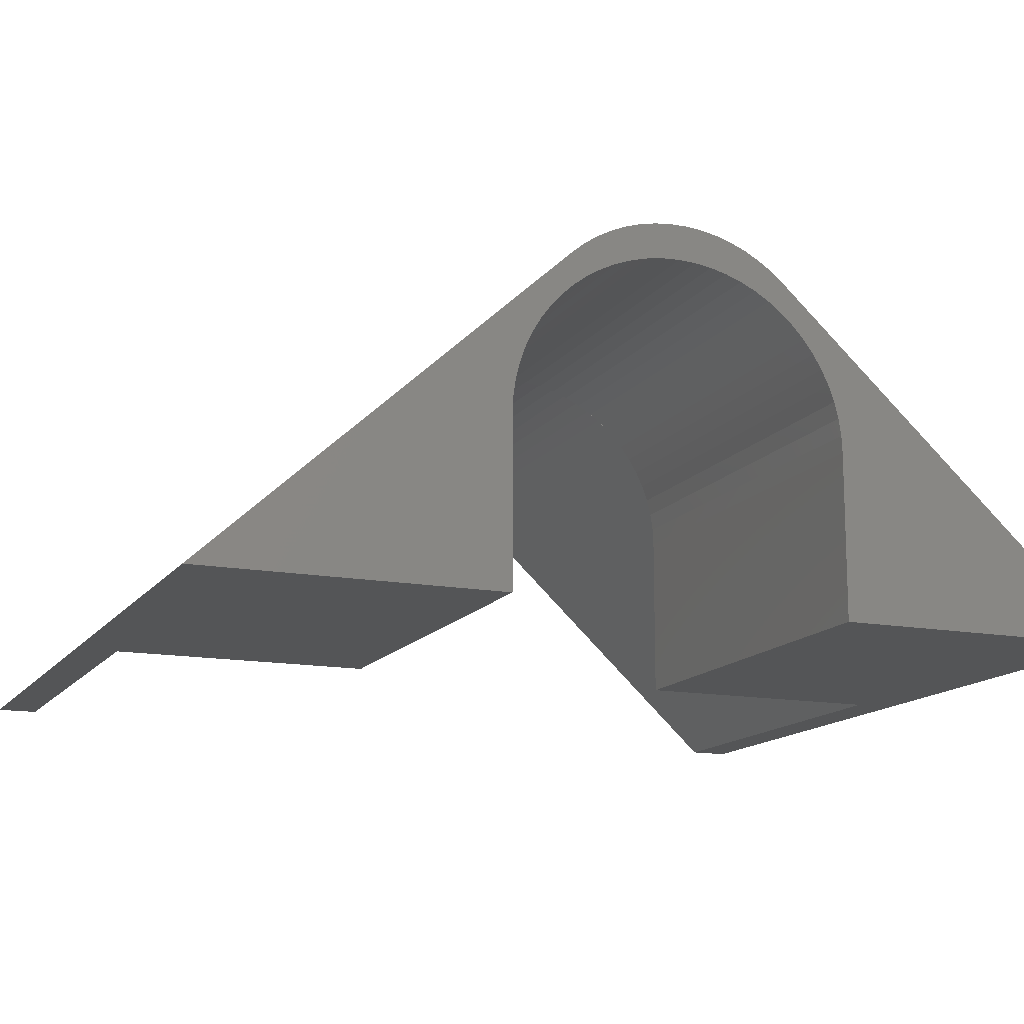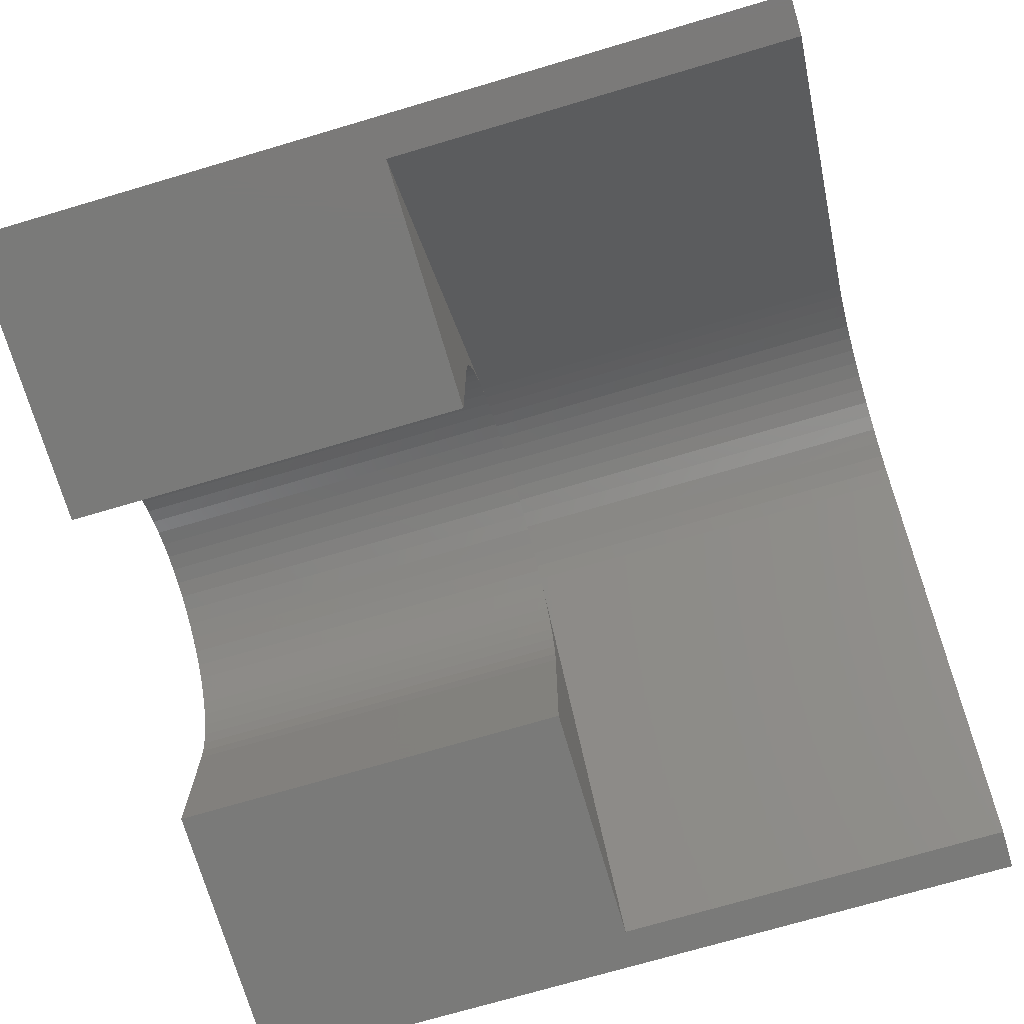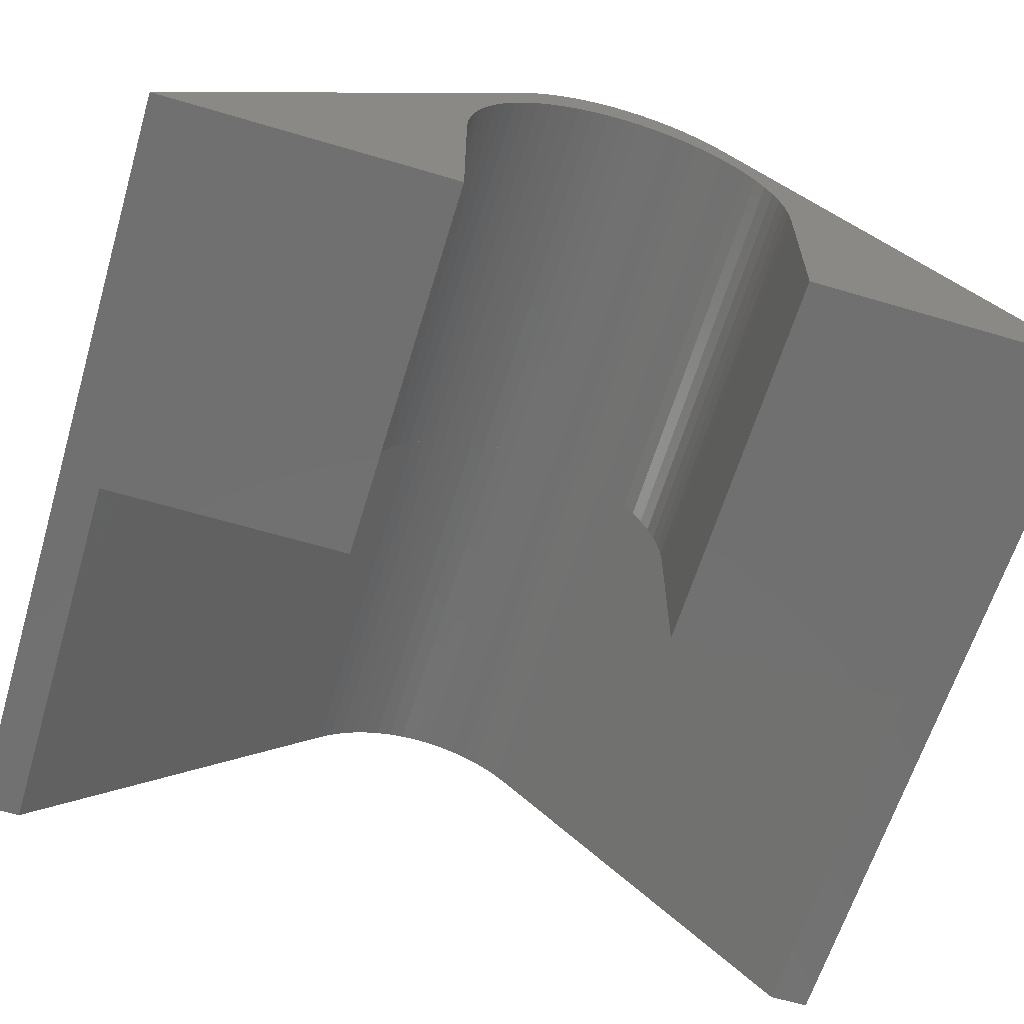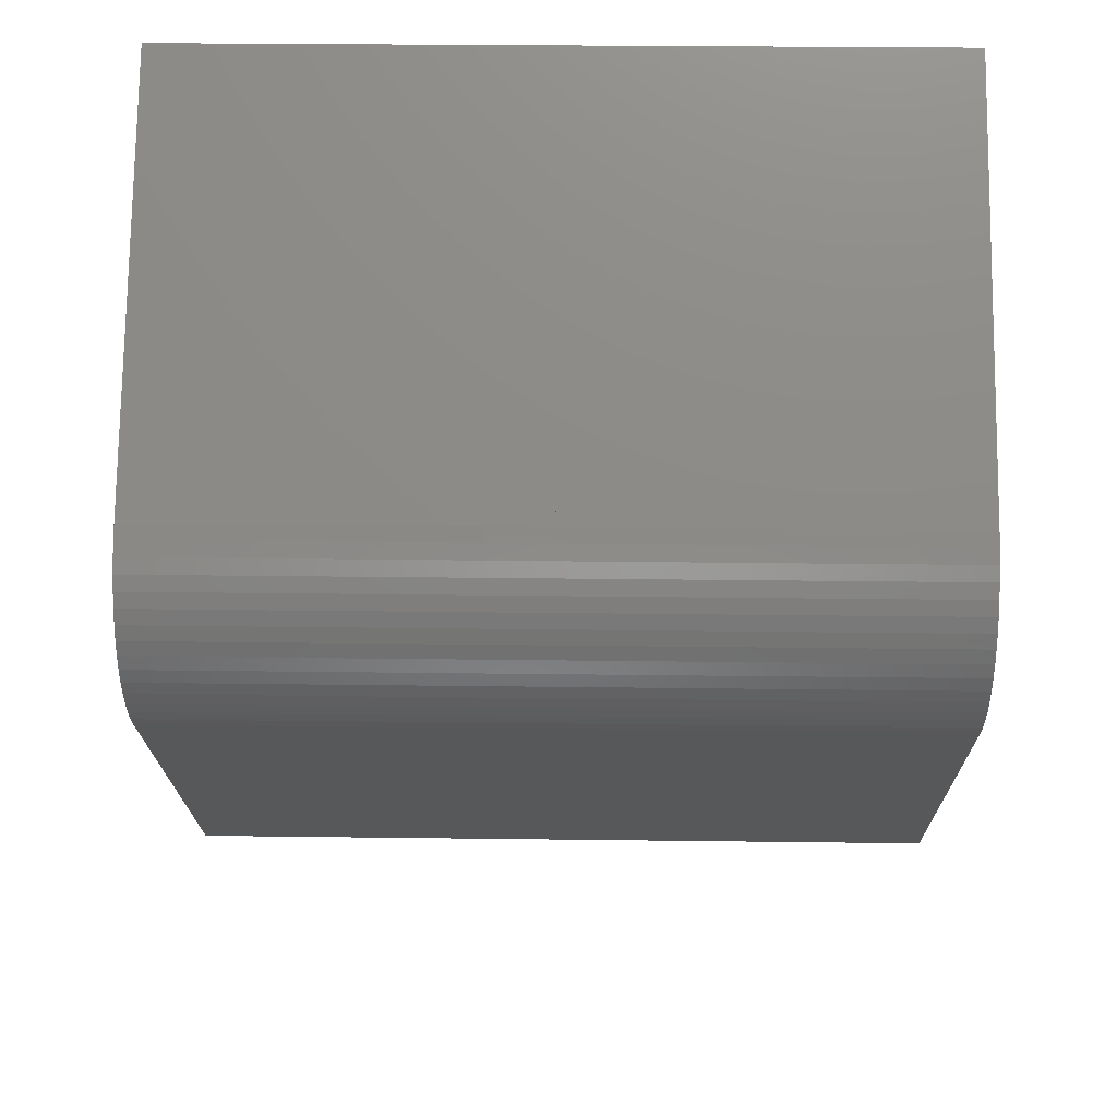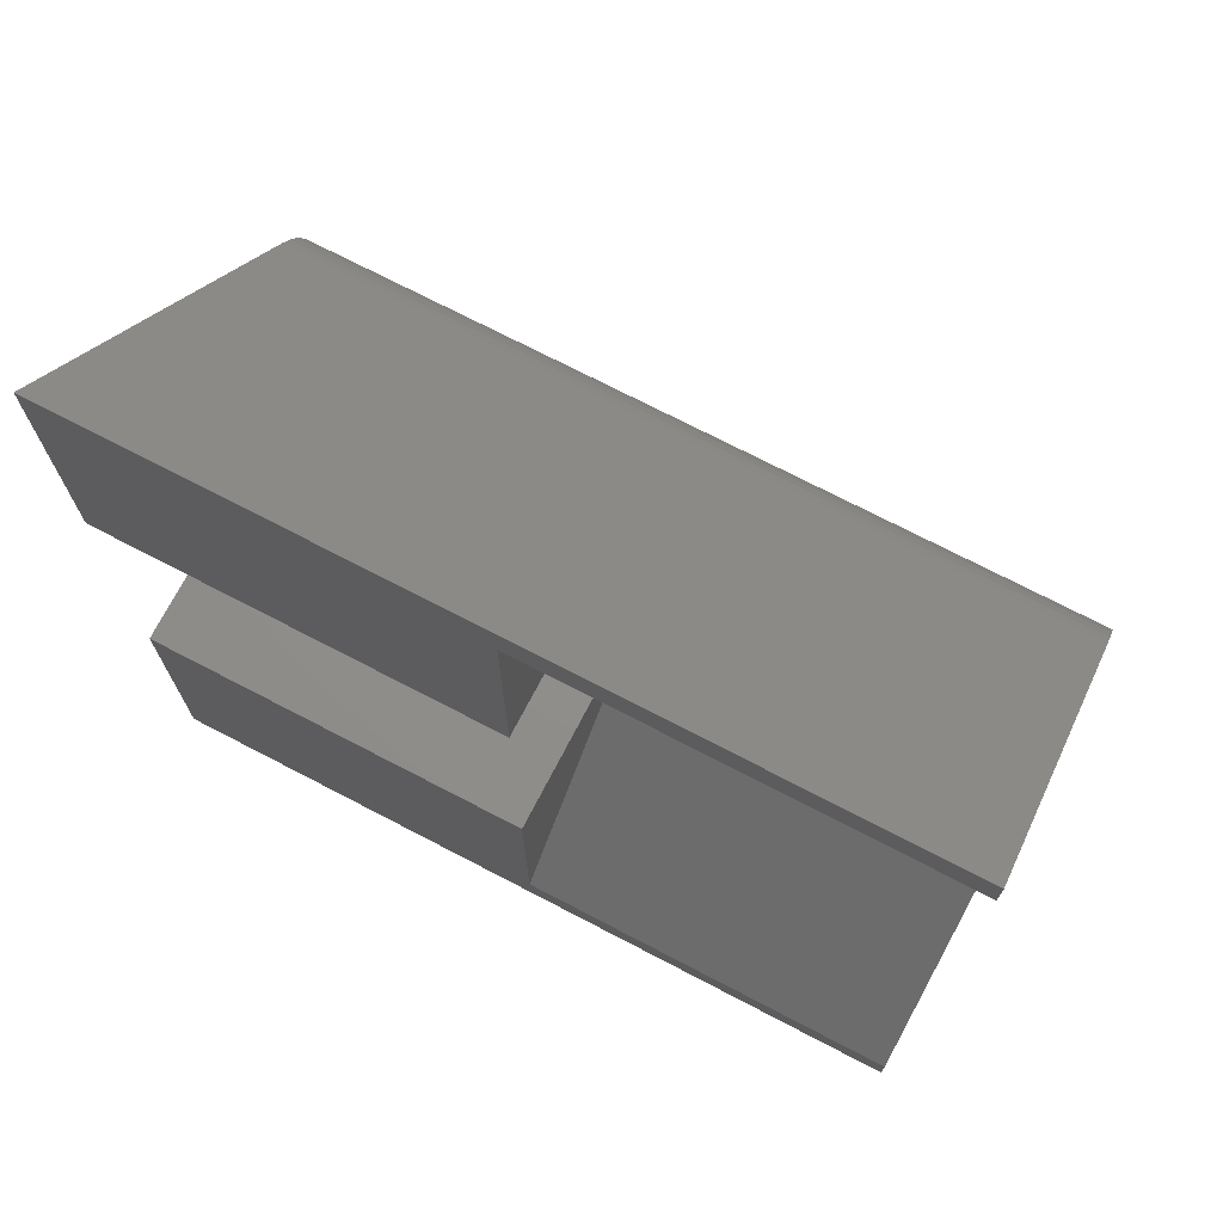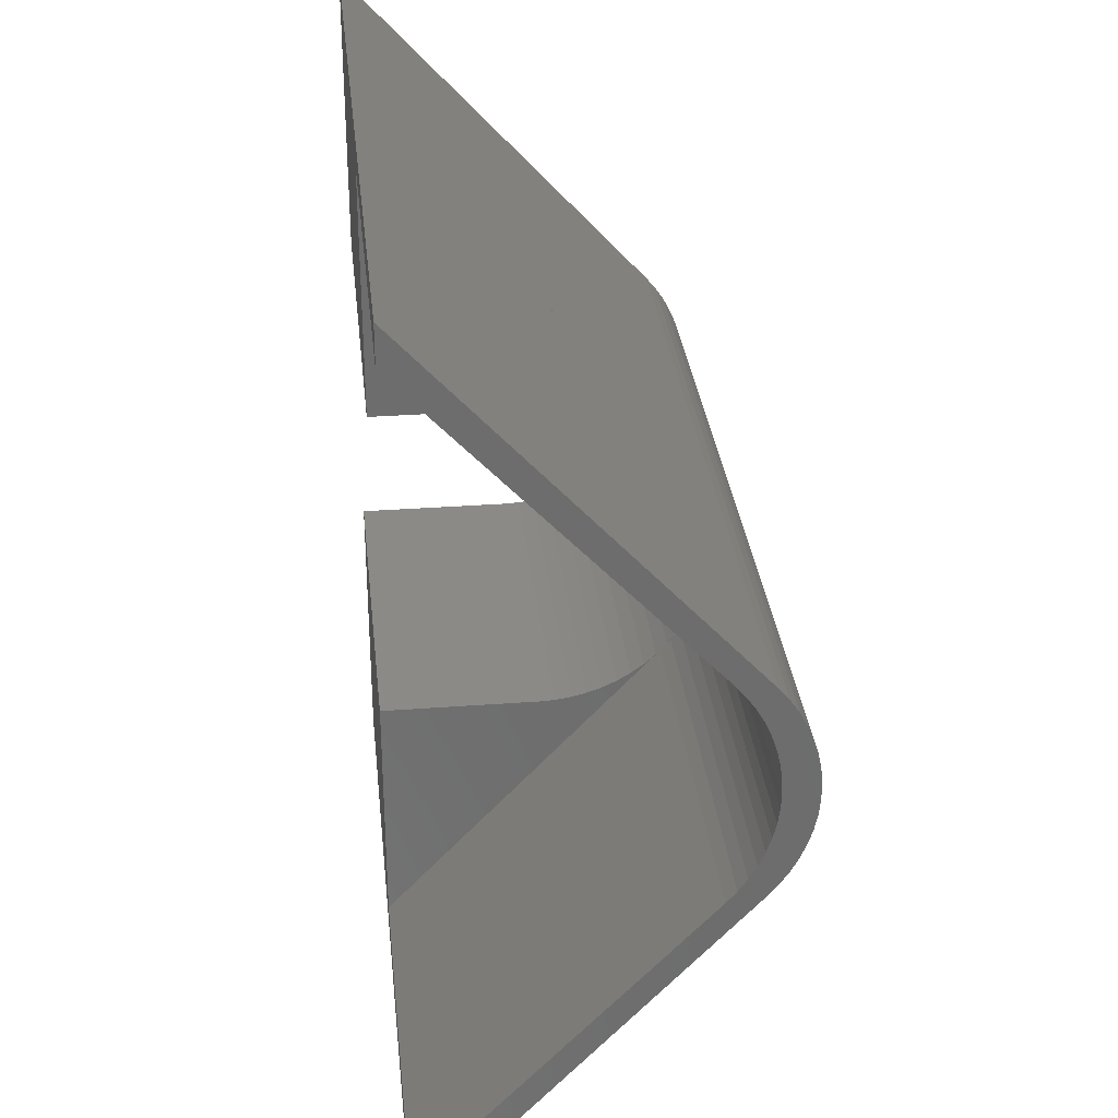
<metadata>
{"format":"stl","ext":"stl","renderer":"f3d","projection":"perspective","resolution":1024,"background":"white","views":[{"elev":-14.1,"azim":67.4,"up":"+Z"},{"elev":-73.1,"azim":-163.6,"up":"+Z"},{"elev":-62.3,"azim":73.2,"up":"+Z"},{"elev":28.5,"azim":1.1,"up":"+Y"},{"elev":72.6,"azim":-152.5,"up":"+Y"},{"elev":31.2,"azim":-96.1,"up":"+Y"}]}
</metadata>
<code>
# stl→obj: 162 verts, 352 faces
v 8 2.351e-15 8.3
v 28 -0.8135 8.26
v 8 -0.8135 8.26
v 28 -1.619 8.141
v 8 -1.619 8.141
v 28 -2.409 7.943
v 8 -2.409 7.943
v 28 -3.176 7.668
v 8 -3.176 7.668
v 28 -3.913 7.32
v 8 -3.913 7.32
v 28 -4.611 6.901
v 8 -4.611 6.901
v 28 -5.265 6.416
v 8 -5.265 6.416
v 28 -5.869 5.869
v 8 -5.869 5.869
v 28 -6.416 5.265
v 8 -6.416 5.265
v 28 -6.901 4.611
v 8 -6.901 4.611
v 28 -7.32 3.913
v 8 -7.32 3.913
v 28 -7.668 3.176
v 8 -7.668 3.176
v 28 -7.943 2.409
v 8 -7.943 2.409
v 28 -8.141 1.619
v 8 -8.141 1.619
v 28 -8.26 0.8135
v 8 -8.26 0.8135
v 28 -8.3 0
v 8 -8.3 0
v 28 2.351e-15 8.3
v 8 0.8135 8.26
v 28 0.8135 8.26
v 8 1.619 8.141
v 28 1.619 8.141
v 8 2.409 7.943
v 28 2.409 7.943
v 8 3.176 7.668
v 28 3.176 7.668
v 8 3.913 7.32
v 28 3.913 7.32
v 8 4.611 6.901
v 28 4.611 6.901
v 8 5.265 6.416
v 28 5.265 6.416
v 8 5.869 5.869
v 28 5.869 5.869
v 8 6.416 5.265
v 28 6.416 5.265
v 8 6.901 4.611
v 28 6.901 4.611
v 8 7.32 3.913
v 28 7.32 3.913
v 8 7.668 3.176
v 28 7.668 3.176
v 8 7.943 2.409
v 28 7.943 2.409
v 8 8.141 1.619
v 28 8.141 1.619
v 8 8.26 0.8135
v 28 8.26 0.8135
v 8 8.3 0
v 28 8.3 0
v 28 -4.787 8.41
v 28 4.787 8.41
v 28 5.395 7.907
v 28 22.81 -8
v 28 -22.81 -8
v 28 -8.3 -8
v 28 -5.395 7.907
v 28 8.3 -8
v 28 0.3946 9.99
v 28 -0.3946 9.99
v 28 1.18 9.913
v 28 -1.18 9.913
v 28 1.954 9.758
v 28 -1.954 9.758
v 28 2.709 9.527
v 28 -2.709 9.527
v 28 3.437 9.224
v 28 -3.437 9.224
v 28 4.132 8.85
v 28 -4.132 8.85
v 8 -4.787 8.41
v 8 4.787 8.41
v 8 5.395 7.907
v 8 22.81 -8
v 8 -22.81 -8
v 8 -8.3 -8
v 8 -5.395 7.907
v 8 8.3 -8
v 8 -4.132 8.85
v 8 4.132 8.85
v 8 -3.437 9.224
v 8 3.437 9.224
v 8 -2.709 9.527
v 8 2.709 9.527
v 8 -1.954 9.758
v 8 1.954 9.758
v 8 -1.18 9.913
v 8 1.18 9.913
v 8 -0.3946 9.99
v 8 0.3946 9.99
v -12 22.81 -8
v -12 5.648 6.082
v -12 5.055 6.583
v -12 20.81 -8
v -12 -5.648 6.082
v -12 -22.81 -8
v -12 -5.055 6.583
v -12 -20.81 -8
v -12 -4.787 8.41
v -12 -2.351e-15 8.3
v -12 -0.7754 8.264
v -12 -5.395 7.907
v -12 -1.544 8.155
v -12 -2.299 7.975
v -12 -3.034 7.726
v -12 -3.743 7.408
v -12 -4.418 7.026
v -12 5.395 7.907
v -12 4.418 7.026
v -12 3.743 7.408
v -12 3.034 7.726
v -12 2.299 7.975
v -12 1.544 8.155
v -12 0.7754 8.264
v -12 4.787 8.41
v -12 -4.132 8.85
v -12 4.132 8.85
v -12 -0.3946 9.99
v -12 0.3946 9.99
v -12 -1.18 9.913
v -12 1.18 9.913
v -12 -1.954 9.758
v -12 1.954 9.758
v -12 -2.709 9.527
v -12 2.709 9.527
v -12 -3.437 9.224
v -12 3.437 9.224
v 8 5.055 6.583
v 8 5.648 6.082
v 8 20.81 -8
v 8 -5.055 6.583
v 8 -5.648 6.082
v 8 -20.81 -8
v 8 -0.7754 8.264
v 8 -2.351e-15 8.3
v 8 -4.418 7.026
v 8 -3.743 7.408
v 8 -3.034 7.726
v 8 -2.299 7.975
v 8 -1.544 8.155
v 8 0.7754 8.264
v 8 1.544 8.155
v 8 2.299 7.975
v 8 3.034 7.726
v 8 3.743 7.408
v 8 4.418 7.026
f 1 2 3
f 3 2 4
f 3 4 5
f 5 4 6
f 5 6 7
f 7 6 8
f 7 8 9
f 9 8 10
f 9 10 11
f 11 10 12
f 11 12 13
f 13 12 14
f 13 14 15
f 15 14 16
f 15 16 17
f 17 16 18
f 17 18 19
f 19 18 20
f 19 20 21
f 21 20 22
f 21 22 23
f 23 22 24
f 23 24 25
f 25 24 26
f 25 26 27
f 27 26 28
f 27 28 29
f 29 28 30
f 29 30 31
f 31 30 32
f 31 32 33
f 2 1 34
f 34 1 35
f 34 35 36
f 36 35 37
f 36 37 38
f 38 37 39
f 38 39 40
f 40 39 41
f 40 41 42
f 42 41 43
f 42 43 44
f 44 43 45
f 44 45 46
f 46 45 47
f 46 47 48
f 48 47 49
f 48 49 50
f 50 49 51
f 50 51 52
f 52 51 53
f 52 53 54
f 54 53 55
f 54 55 56
f 56 55 57
f 56 57 58
f 58 57 59
f 58 59 60
f 60 59 61
f 60 61 62
f 62 61 63
f 62 63 64
f 64 63 65
f 64 65 66
f 2 34 67
f 68 34 36
f 69 68 36
f 69 36 38
f 69 38 40
f 69 40 42
f 69 42 44
f 69 44 46
f 69 46 48
f 69 48 70
f 71 72 32
f 71 32 30
f 71 30 28
f 71 28 26
f 71 26 24
f 71 24 22
f 71 22 20
f 71 20 18
f 71 18 16
f 71 16 14
f 73 71 14
f 73 14 12
f 73 12 10
f 73 10 8
f 73 8 6
f 73 6 4
f 73 4 2
f 73 2 67
f 70 48 50
f 70 50 52
f 70 52 54
f 70 54 56
f 70 56 58
f 70 58 60
f 70 60 62
f 70 62 64
f 70 64 66
f 70 66 74
f 75 76 77
f 77 76 78
f 77 78 79
f 79 78 80
f 79 80 81
f 81 80 82
f 81 82 83
f 83 82 84
f 83 84 85
f 85 84 86
f 85 86 68
f 68 86 67
f 68 67 34
f 87 1 3
f 35 1 88
f 89 90 47
f 89 47 45
f 89 45 43
f 89 43 41
f 89 41 39
f 89 39 37
f 89 37 35
f 89 35 88
f 91 15 17
f 91 17 19
f 91 19 21
f 91 21 23
f 91 23 25
f 91 25 27
f 91 27 29
f 91 29 31
f 91 31 33
f 91 33 92
f 93 87 3
f 93 3 5
f 93 5 7
f 93 7 9
f 93 9 11
f 93 11 13
f 93 13 15
f 93 15 91
f 90 94 65
f 90 65 63
f 90 63 61
f 90 61 59
f 90 59 57
f 90 57 55
f 90 55 53
f 90 53 51
f 90 51 49
f 90 49 47
f 1 87 88
f 88 87 95
f 88 95 96
f 96 95 97
f 96 97 98
f 98 97 99
f 98 99 100
f 100 99 101
f 100 101 102
f 102 101 103
f 102 103 104
f 104 103 105
f 104 105 106
f 94 74 65
f 65 74 66
f 92 33 72
f 72 33 32
f 91 92 71
f 71 92 72
f 94 90 74
f 74 90 70
f 70 90 69
f 69 90 89
f 71 73 91
f 91 73 93
f 93 73 87
f 87 73 67
f 87 67 95
f 95 67 86
f 95 86 97
f 97 86 84
f 97 84 99
f 99 84 82
f 99 82 101
f 101 82 80
f 101 80 103
f 103 80 78
f 103 78 105
f 105 78 76
f 105 76 106
f 106 76 75
f 106 75 104
f 104 75 77
f 104 77 102
f 102 77 79
f 102 79 100
f 100 79 81
f 100 81 98
f 98 81 83
f 98 83 96
f 96 83 85
f 96 85 88
f 88 85 68
f 88 68 89
f 89 68 69
f 107 108 109
f 107 110 108
f 111 112 113
f 111 114 112
f 115 116 117
f 118 115 117
f 118 117 119
f 118 119 120
f 118 120 121
f 118 121 122
f 118 122 123
f 118 123 113
f 118 113 112
f 124 107 109
f 124 109 125
f 124 125 126
f 124 126 127
f 124 127 128
f 124 128 129
f 124 129 130
f 131 124 130
f 131 130 116
f 131 116 115
f 131 115 132
f 131 132 133
f 134 135 136
f 136 135 137
f 136 137 138
f 138 137 139
f 138 139 140
f 140 139 141
f 140 141 142
f 142 141 143
f 142 143 132
f 132 143 133
f 144 145 90
f 145 146 90
f 147 91 148
f 91 149 148
f 150 151 87
f 93 91 147
f 93 147 152
f 93 152 153
f 93 153 154
f 93 154 155
f 93 155 156
f 93 156 150
f 93 150 87
f 89 157 158
f 89 158 159
f 89 159 160
f 89 160 161
f 89 161 162
f 89 162 144
f 89 144 90
f 88 96 95
f 88 95 87
f 88 87 151
f 88 151 157
f 88 157 89
f 101 104 103
f 103 104 106
f 103 106 105
f 104 101 102
f 102 101 99
f 102 99 100
f 100 99 97
f 100 97 98
f 98 97 95
f 98 95 96
f 118 112 93
f 93 112 91
f 114 149 112
f 112 149 91
f 114 111 149
f 149 111 148
f 151 130 157
f 157 130 129
f 157 129 158
f 158 129 128
f 158 128 159
f 159 128 127
f 159 127 160
f 160 127 126
f 160 126 161
f 161 126 125
f 161 125 162
f 162 125 109
f 162 109 144
f 144 109 108
f 144 108 145
f 130 151 116
f 116 151 150
f 116 150 117
f 117 150 156
f 117 156 119
f 119 156 155
f 119 155 120
f 120 155 154
f 120 154 121
f 121 154 153
f 121 153 122
f 122 153 152
f 122 152 123
f 123 152 147
f 123 147 113
f 113 147 148
f 113 148 111
f 110 146 108
f 108 146 145
f 107 90 110
f 110 90 146
f 107 124 90
f 90 124 89
f 89 124 88
f 88 124 131
f 88 131 96
f 96 131 133
f 96 133 98
f 98 133 143
f 98 143 100
f 100 143 141
f 100 141 102
f 102 141 139
f 102 139 104
f 104 139 137
f 104 137 106
f 106 137 135
f 106 135 105
f 105 135 134
f 105 134 103
f 103 134 136
f 103 136 101
f 101 136 138
f 101 138 99
f 99 138 140
f 99 140 97
f 97 140 142
f 97 142 95
f 95 142 132
f 95 132 87
f 87 132 115
f 87 115 93
f 93 115 118

</code>
